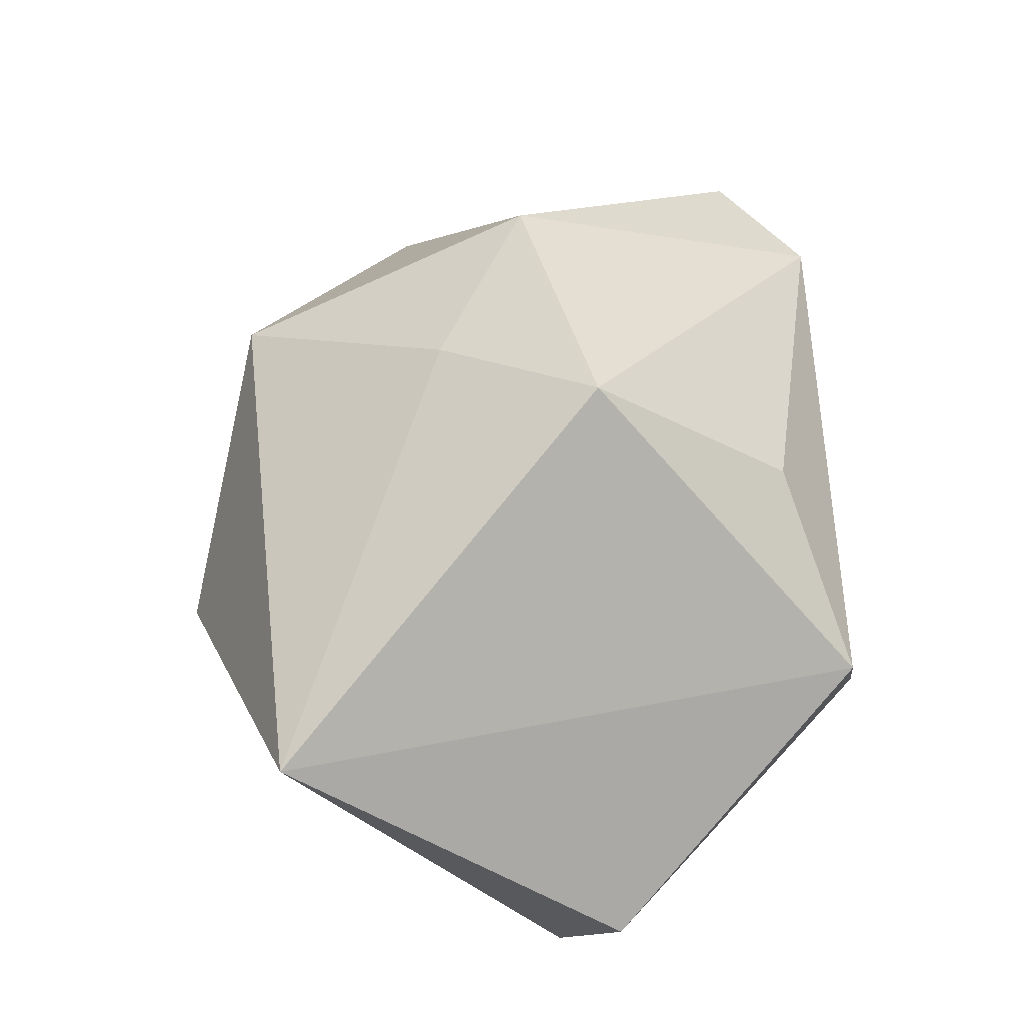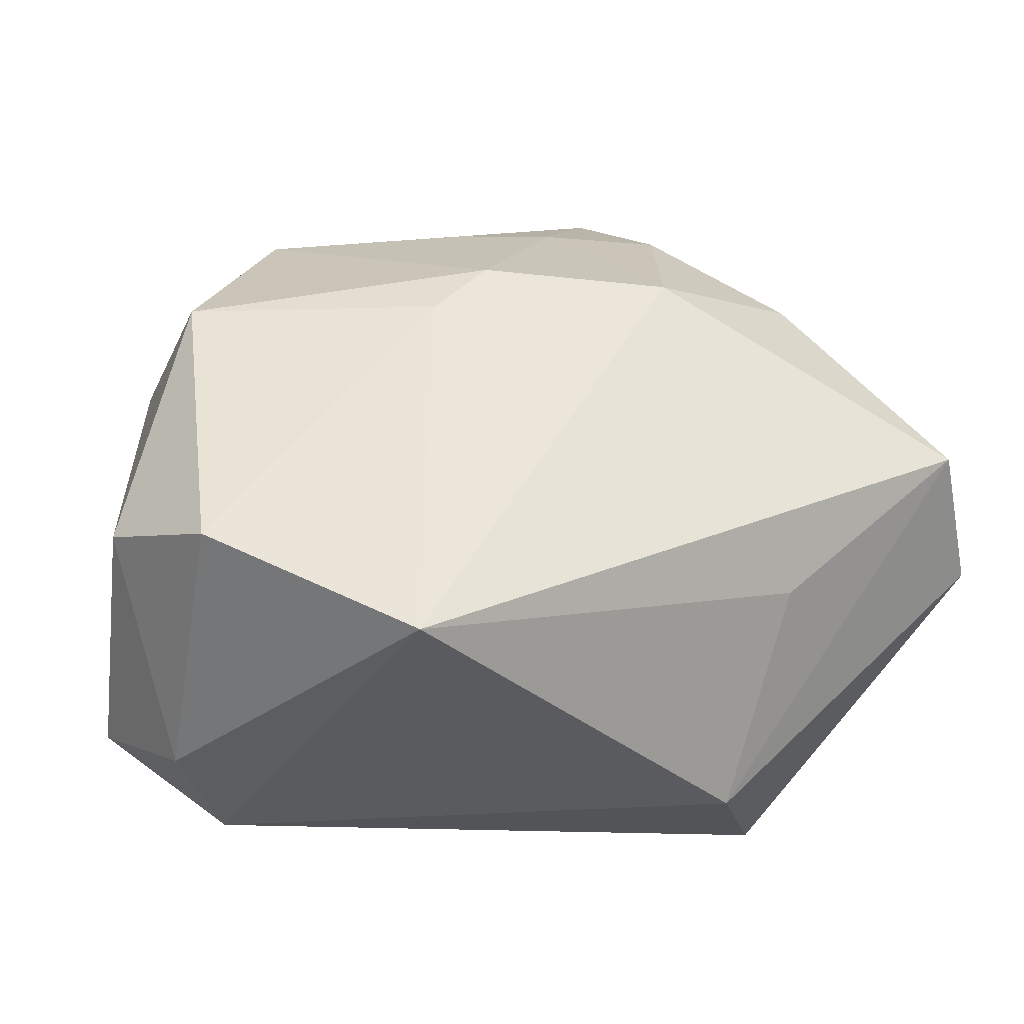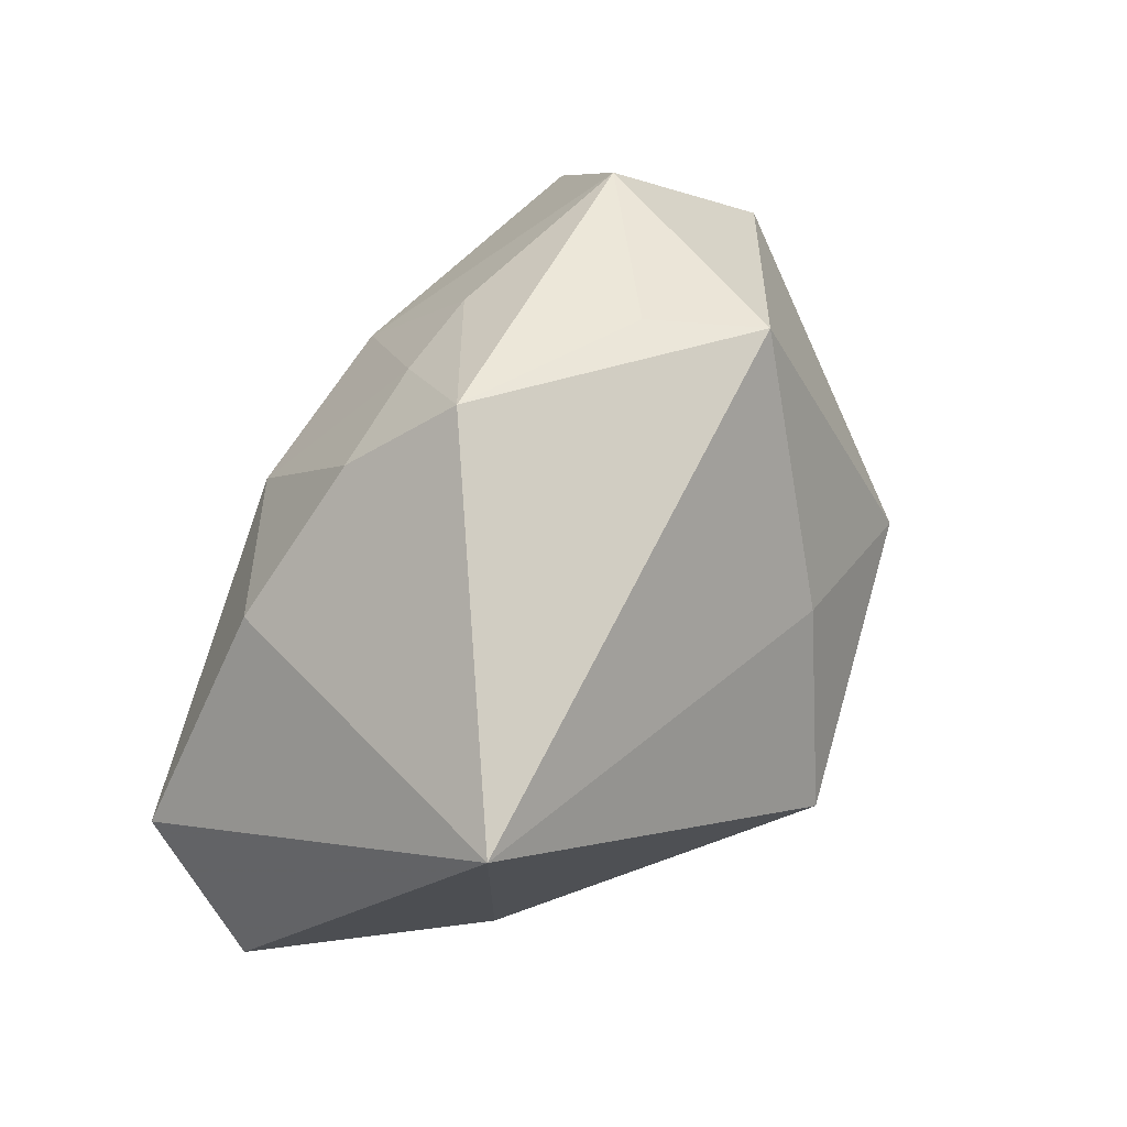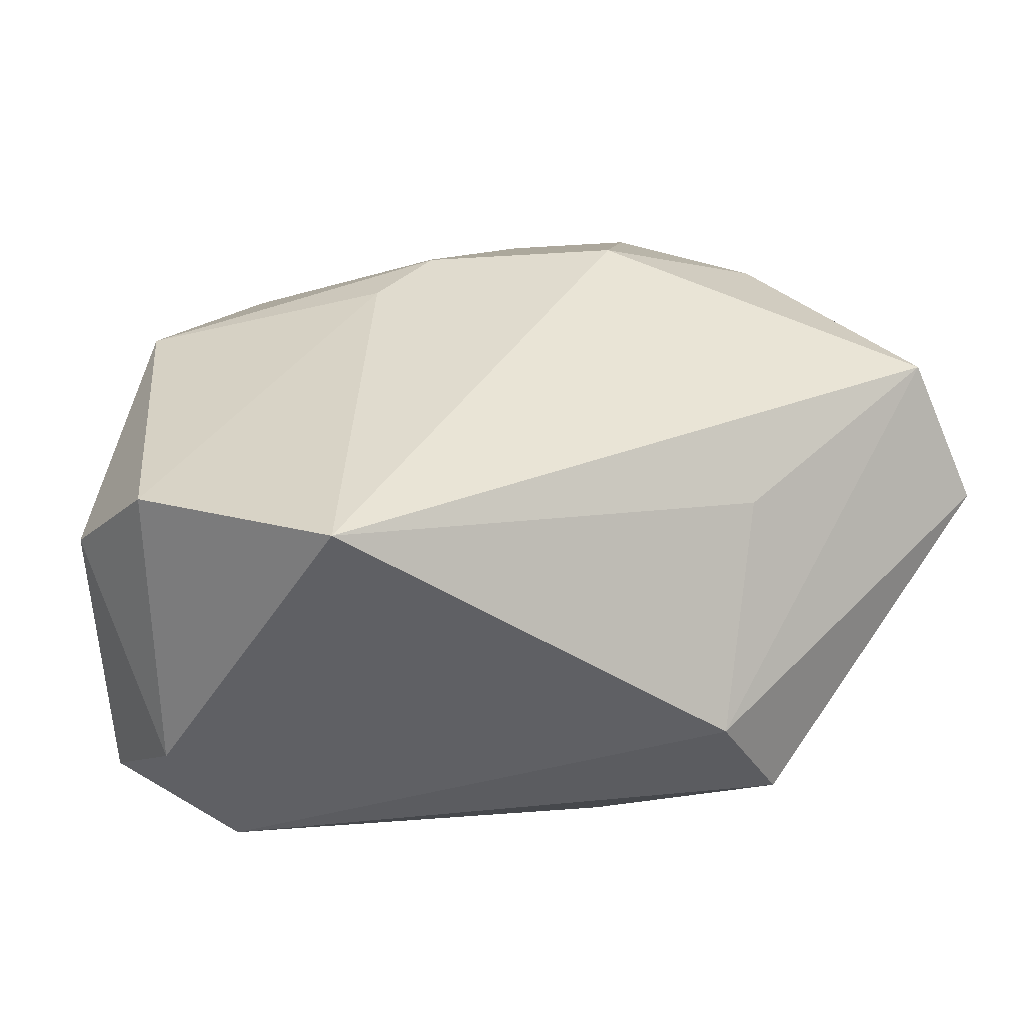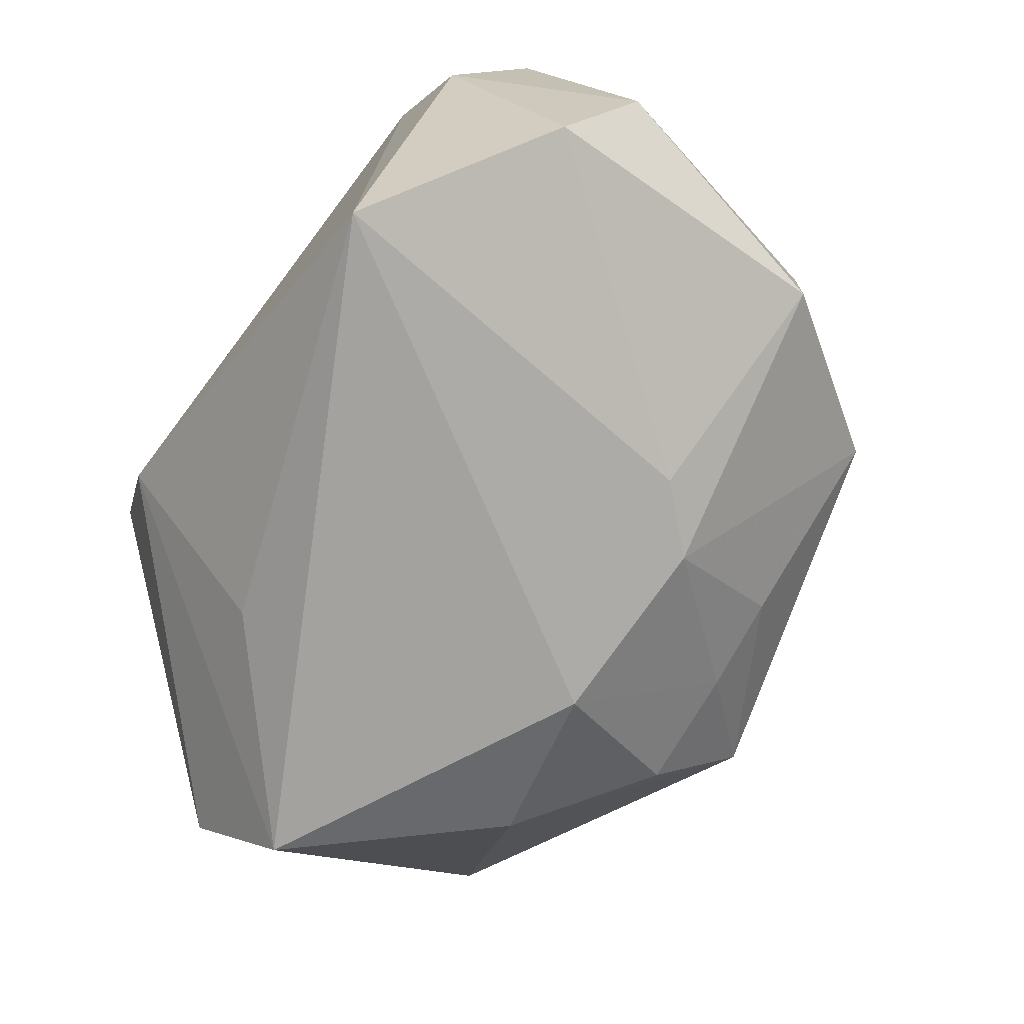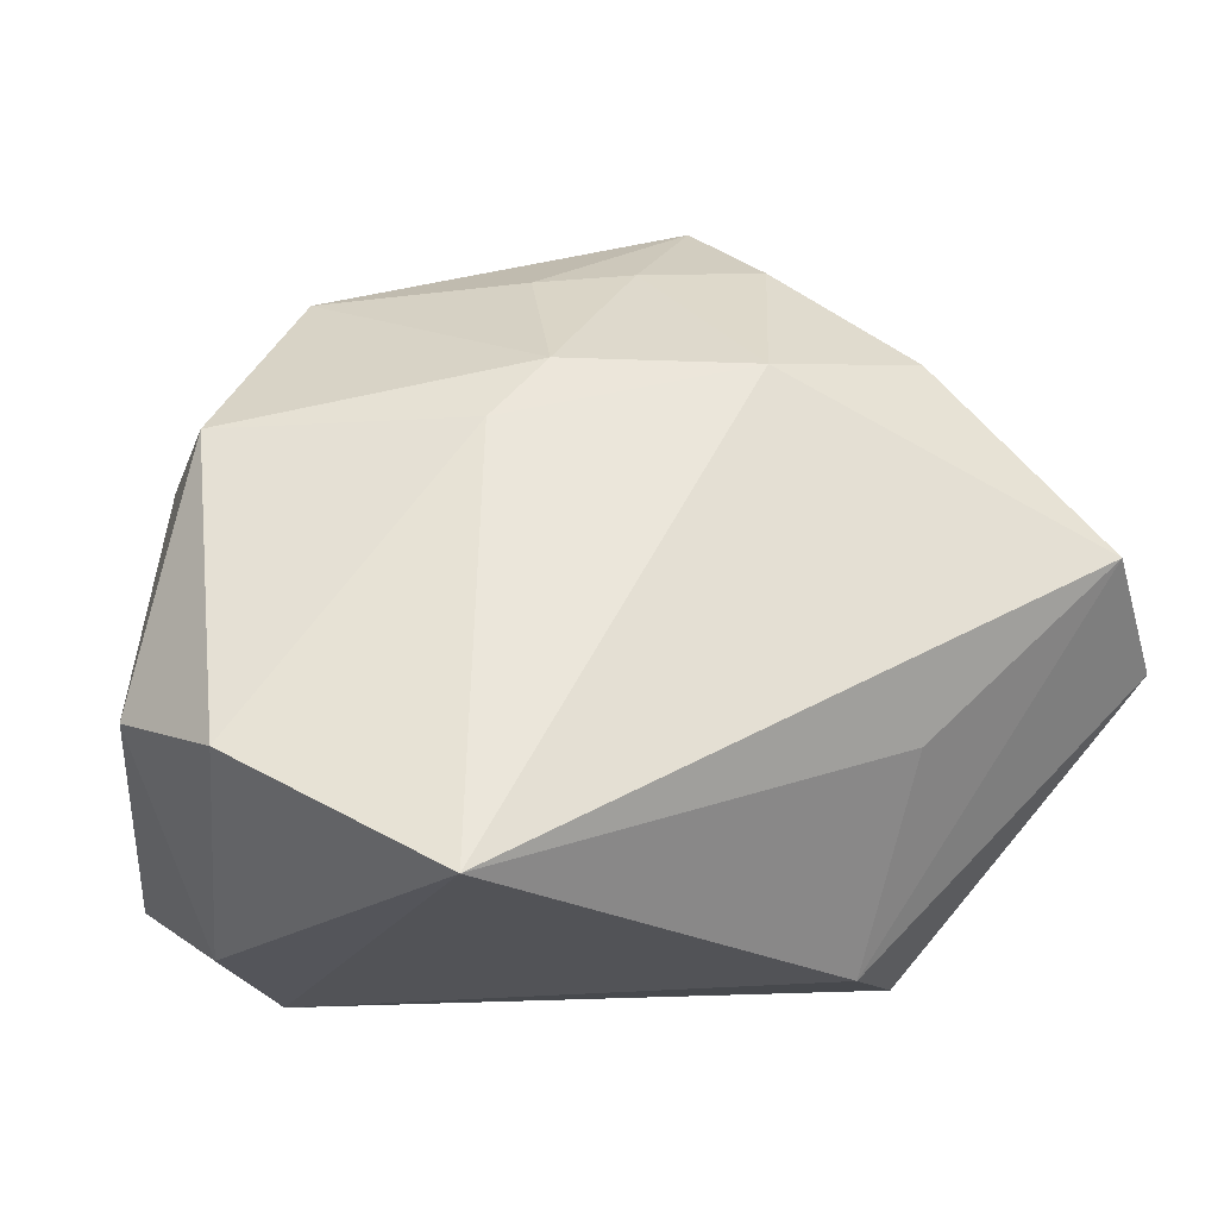
<metadata>
{"format":"obj","ext":"obj","renderer":"f3d","projection":"perspective","resolution":1024,"background":"white","views":[{"elev":43.2,"azim":-94.3,"up":"+Z"},{"elev":-33.2,"azim":157.3,"up":"+Y"},{"elev":63.2,"azim":-73.4,"up":"+Y"},{"elev":-44.6,"azim":170.1,"up":"+Y"},{"elev":-72.7,"azim":51.8,"up":"+Z"},{"elev":-22.3,"azim":162.3,"up":"+Y"}]}
</metadata>
<code>
v 0.03907 0.01477 0.01159
v -0.01133 0.03284 -0.01548
v 0.03899 -0.02067 -0.01791
v 0.01378 0.002351 0.03378
v -0.02149 -0.03281 -0.007409
v 0.009782 0.0361 0.006954
v 0.01384 0.03359 0.01848
v 0.04019 0.0114 -0.009947
v 0.03342 -0.03161 0.007647
v 0.01731 0.01067 -0.02148
v -0.02397 0.0218 -0.02212
v -0.003283 0.01233 0.02885
v 0.03835 -0.02471 0.01849
v 0.04479 -0.01493 -0.005019
v -0.03937 0.001801 -0.02867
v -0.007052 0.0172 -0.02634
v -0.02922 -0.03053 0.002955
v -0.01691 -0.003263 0.03397
v -0.01365 -0.0242 0.01804
v 0.00089 0.03167 -0.01338
v -0.04393 0.03095 0.008455
v 0.02063 -0.03281 -0.02867
v 0.0293 0.02995 -0.00136
v 0.01037 0.0306 -0.0109
v -0.02161 -0.01611 -0.02335
v -0.04785 -0.003879 -0.01652
v 0.02512 -0.03281 0.01768
v -0.007038 0.04165 -0.005649
v 0.01165 0.01721 -0.02167
f 28 21 7
f 29 8 10
f 6 28 7
f 26 15 5
f 21 15 26
f 16 22 15
f 29 10 16
f 10 22 16
f 4 1 7
f 13 1 4
f 7 21 12
f 21 18 12
f 12 4 7
f 18 4 12
f 5 22 27
f 13 4 27
f 27 4 18
f 5 15 25
f 25 22 5
f 15 22 25
f 23 1 8
f 7 1 23
f 23 6 7
f 23 8 29
f 29 24 23
f 28 6 23
f 23 24 28
f 17 18 21
f 21 26 17
f 17 26 5
f 5 27 17
f 11 16 15
f 21 28 11
f 11 15 21
f 3 10 8
f 3 22 10
f 28 24 20
f 29 16 20
f 20 24 29
f 19 27 18
f 18 17 19
f 19 17 27
f 2 11 28
f 16 11 2
f 28 20 2
f 2 20 16
f 14 3 8
f 8 1 14
f 14 1 13
f 22 3 9
f 13 27 9
f 9 27 22
f 9 14 13
f 3 14 9

</code>
